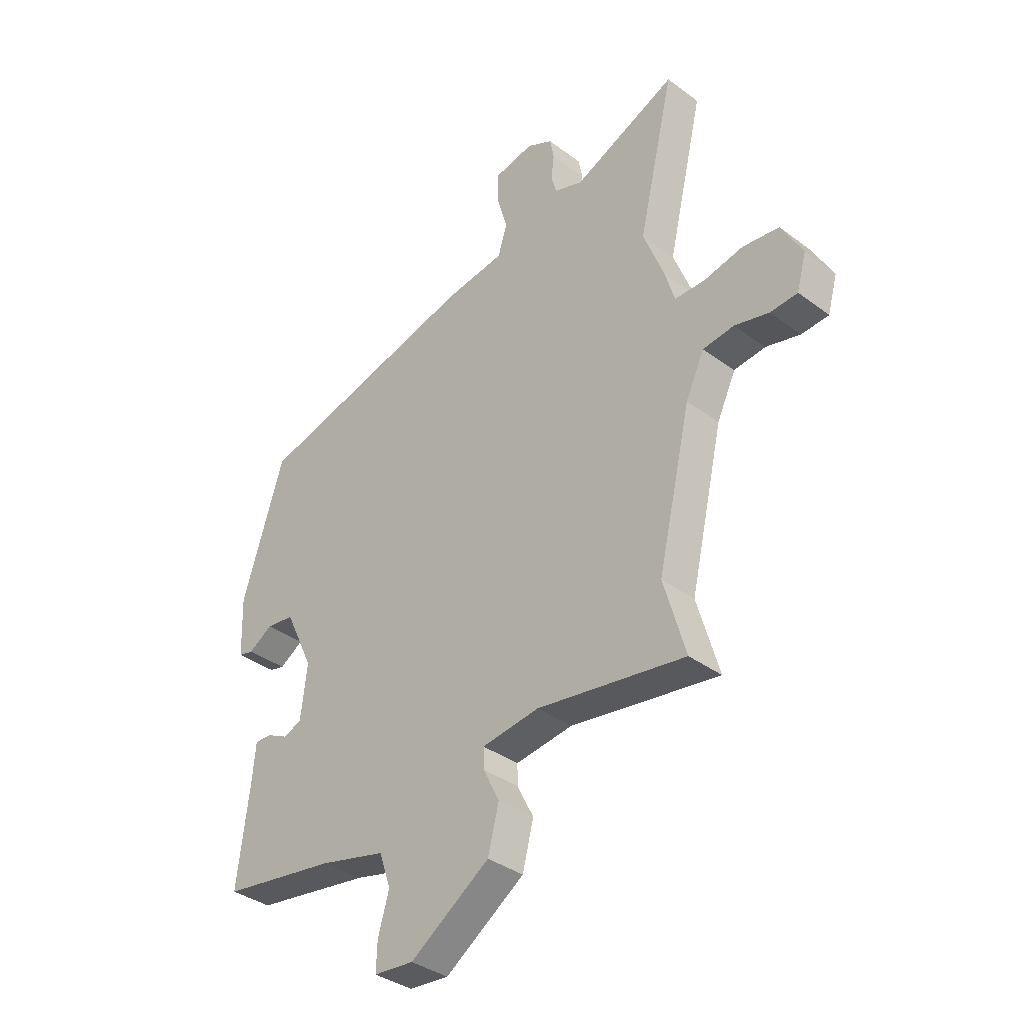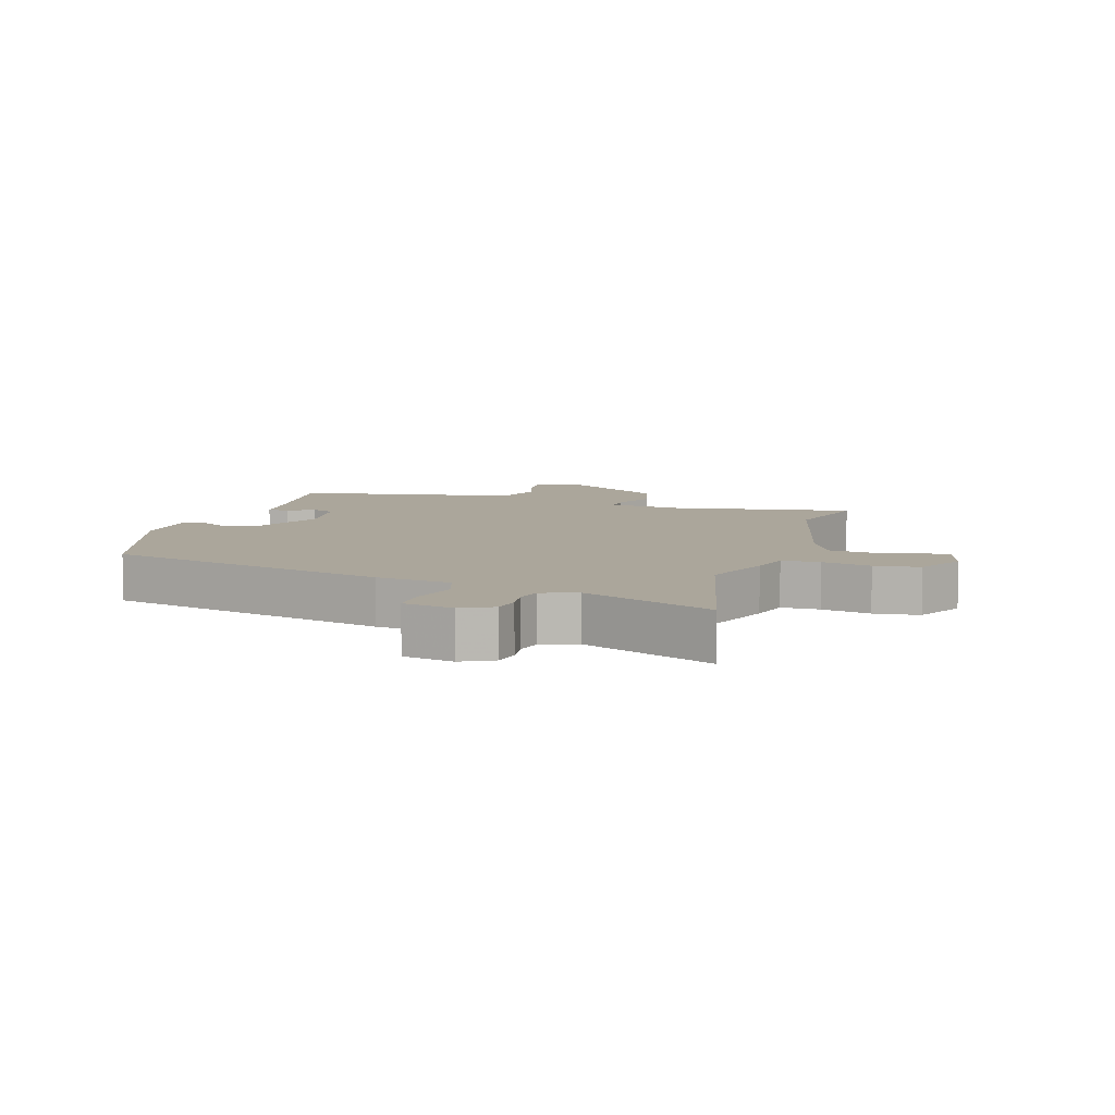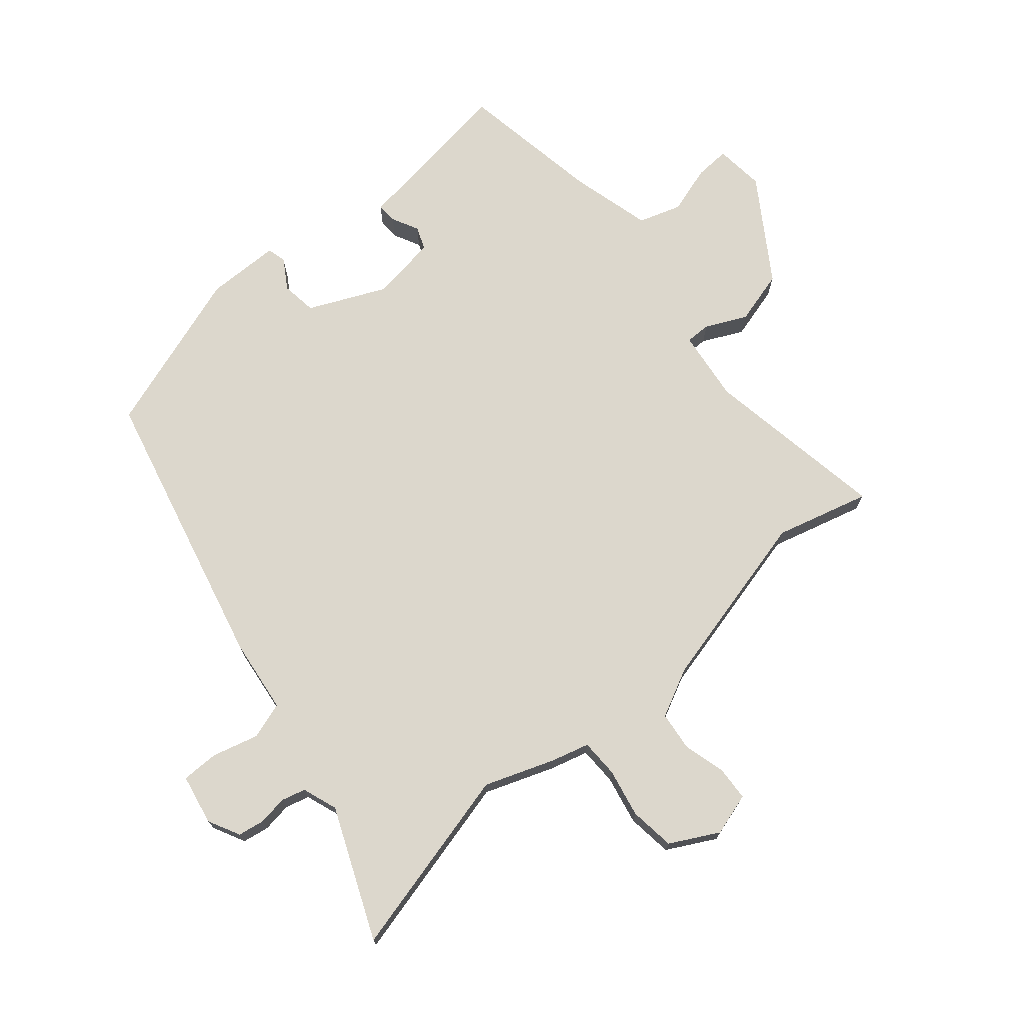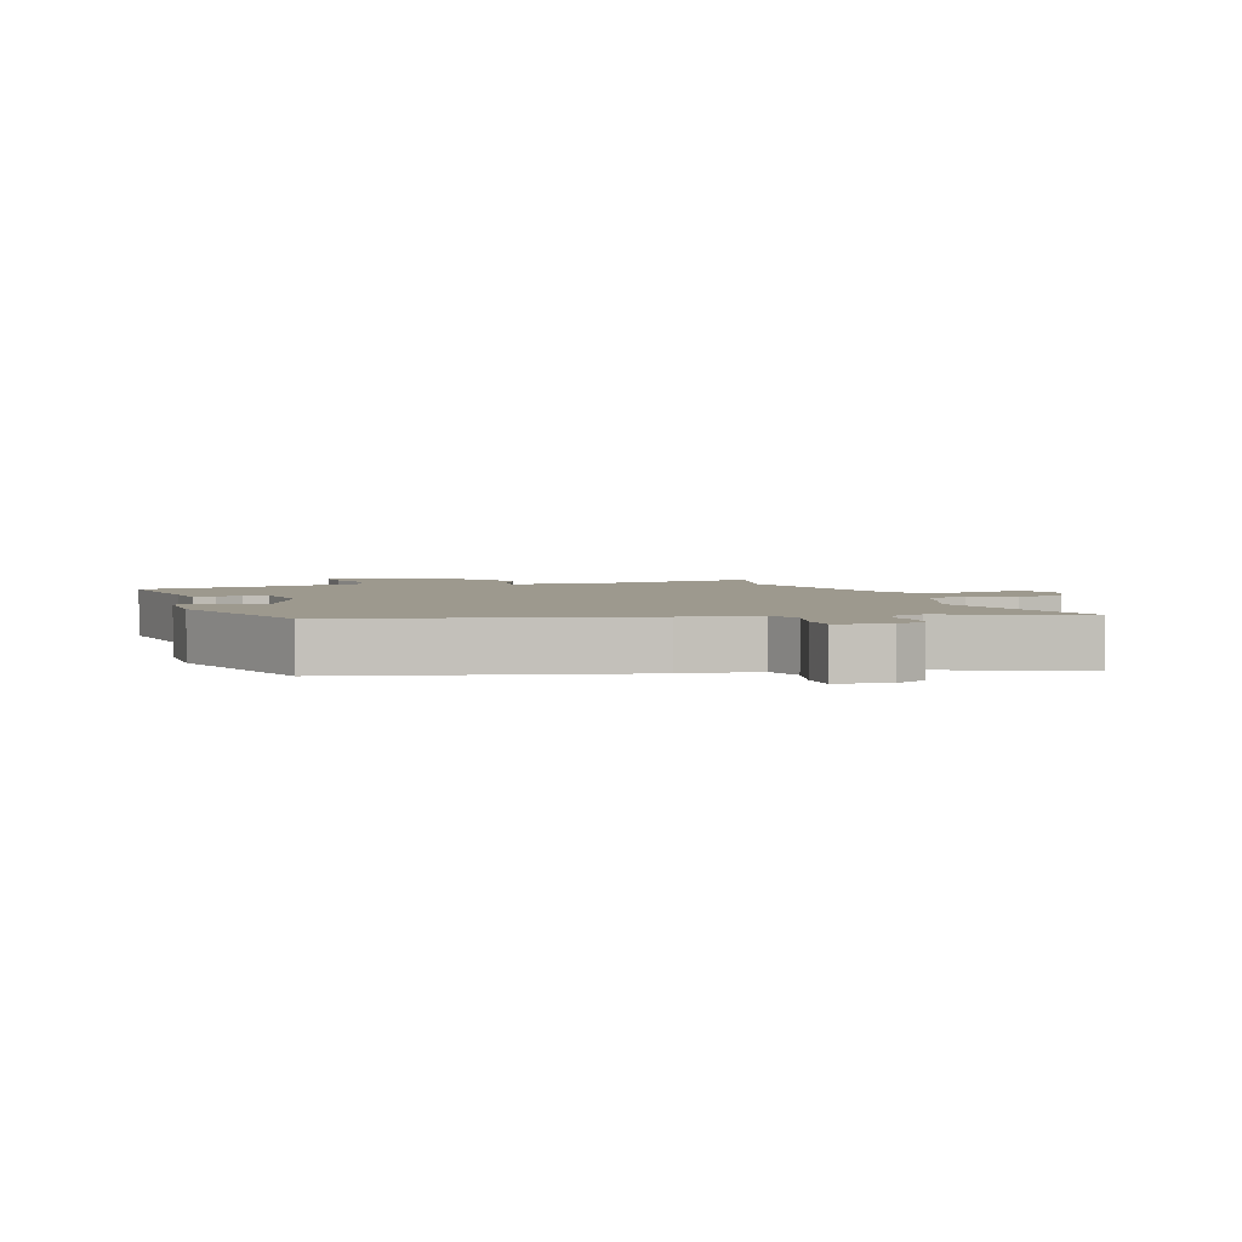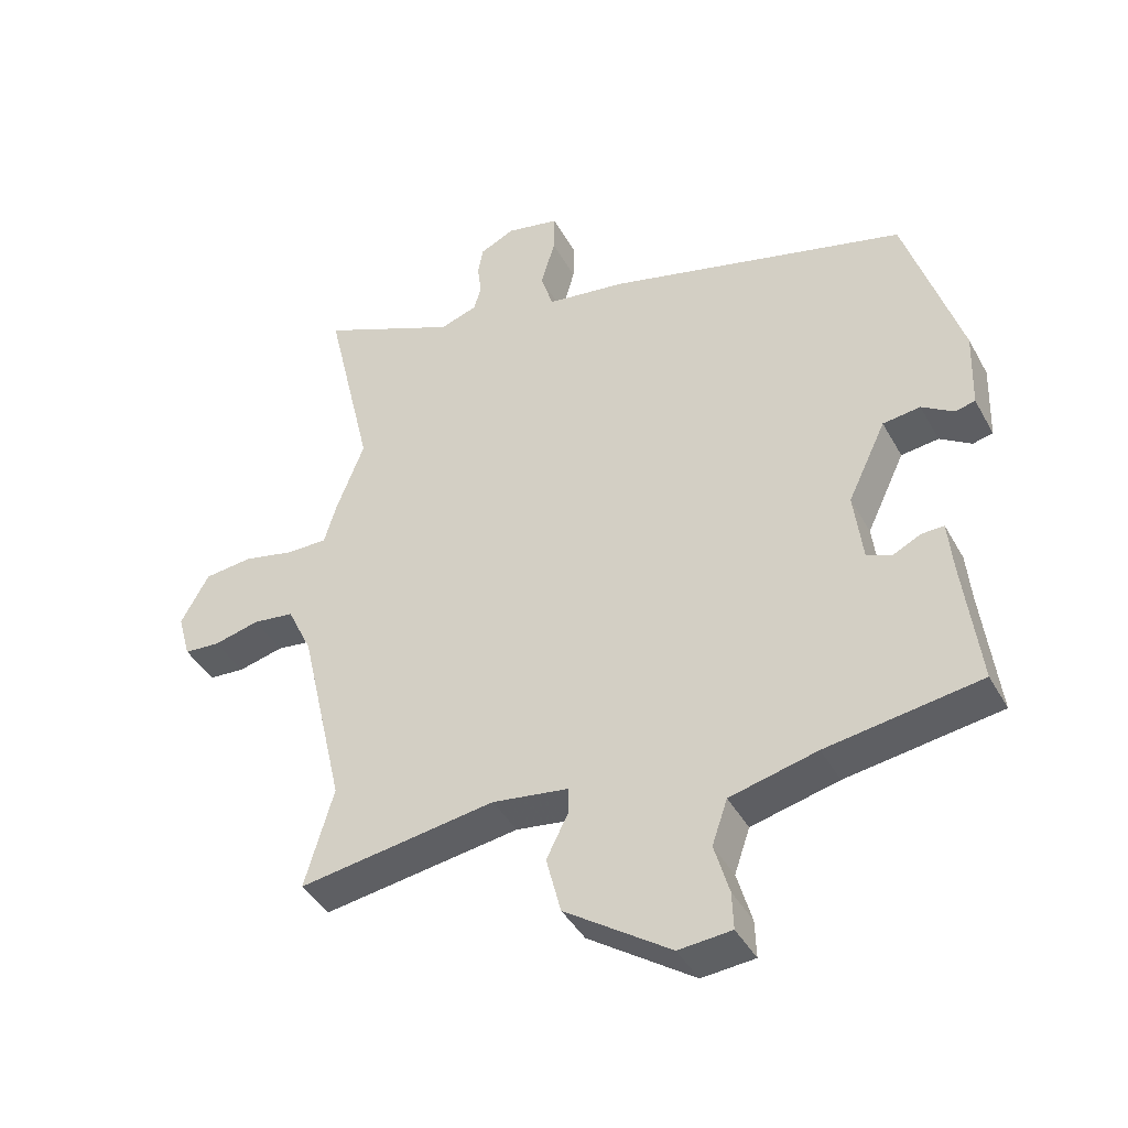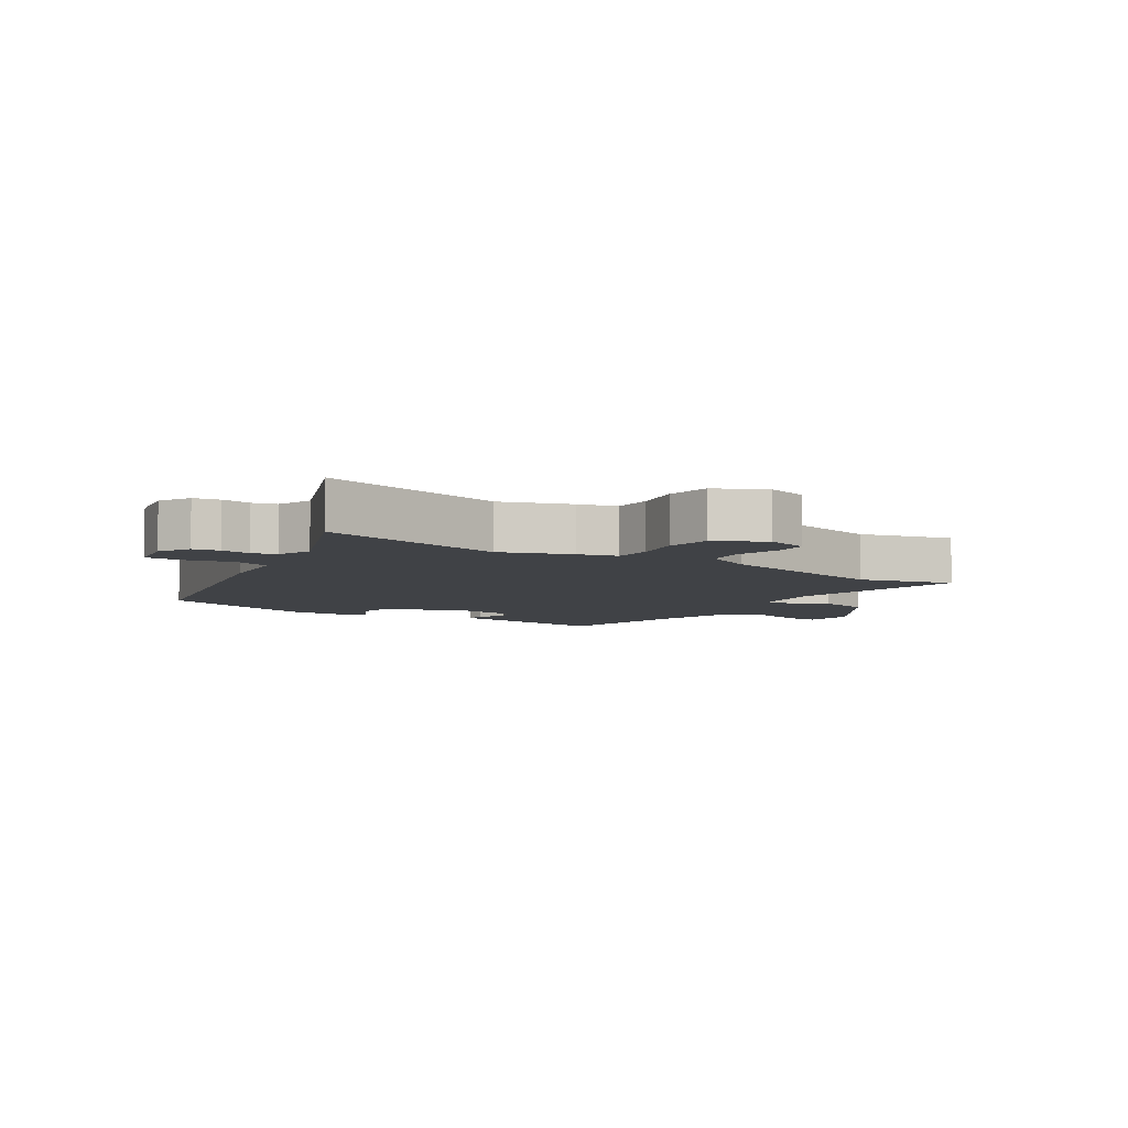
<metadata>
{"format":"obj","ext":"obj","renderer":"f3d","projection":"perspective","resolution":1024,"background":"white","views":[{"elev":-36.2,"azim":45.8,"up":"+Z"},{"elev":7.9,"azim":16.5,"up":"+Y"},{"elev":72.8,"azim":48.8,"up":"+Y"},{"elev":3.3,"azim":-19.9,"up":"+Y"},{"elev":-41.7,"azim":-153.2,"up":"+Z"},{"elev":-6.2,"azim":55.3,"up":"+Y"}]}
</metadata>
<code>
v 0.525 0.07 0.607
v 0.454 0.07 0.304
v 0.496 0.07 0.195
v 0.514 0.07 0.134
v 0.575 0.07 0.134
v 0.652 0.07 0.151
v 0.724 0.07 0.143
v 0.766 0.07 0.067
v 0.747 0.07 -0.001
v 0.693 0.07 -0.005
v 0.625 0.07 0.012
v 0.563 0.07 0.004
v 0.526 0.07 -0.074
v 0.46 0.07 -0.361
v 0.503 0.07 -0.51
v 0.209 0.07 -0.465
v 0.095 0.07 -0.481
v 0.096 0.07 -0.521
v 0.128 0.07 -0.585
v 0.106 0.07 -0.671
v -0.052 0.07 -0.778
v -0.131 0.07 -0.771
v -0.129 0.07 -0.715
v -0.107 0.07 -0.639
v -0.13 0.07 -0.572
v -0.26 0.07 -0.54
v -0.489 0.07 -0.505
v -0.465 0.07 -0.313
v -0.458 0.07 -0.238
v -0.425 0.07 -0.239
v -0.382 0.07 -0.26
v -0.346 0.07 -0.245
v -0.333 0.07 -0.139
v -0.39 0.07 -0.019
v -0.446 0.07 -0.012
v -0.493 0.07 -0.042
v -0.523 0.07 -0.035
v -0.527 0.07 0.082
v -0.444 0.07 0.346
v 0.004 0.07 0.462
v 0.123 0.07 0.479
v 0.141 0.07 0.538
v 0.12 0.07 0.611
v 0.119 0.07 0.67
v 0.199 0.07 0.687
v 0.25 0.07 0.662
v 0.258 0.07 0.62
v 0.252 0.07 0.573
v 0.263 0.07 0.535
v 0.319 0.07 0.516
v 0.525 0 0.607
v 0.454 0 0.304
v 0.496 0 0.195
v 0.514 0 0.134
v 0.575 0 0.134
v 0.652 0 0.151
v 0.724 0 0.143
v 0.766 0 0.067
v 0.747 0 -0.001
v 0.693 0 -0.005
v 0.625 0 0.012
v 0.563 0 0.004
v 0.526 0 -0.074
v 0.46 0 -0.361
v 0.503 0 -0.51
v 0.209 0 -0.465
v 0.095 0 -0.481
v 0.096 0 -0.521
v 0.128 0 -0.585
v 0.106 0 -0.671
v -0.052 0 -0.778
v -0.131 0 -0.771
v -0.129 0 -0.715
v -0.107 0 -0.639
v -0.13 0 -0.572
v -0.26 0 -0.54
v -0.489 0 -0.505
v -0.465 0 -0.313
v -0.458 0 -0.238
v -0.425 0 -0.239
v -0.382 0 -0.26
v -0.346 0 -0.245
v -0.333 0 -0.139
v -0.39 0 -0.019
v -0.446 0 -0.012
v -0.493 0 -0.042
v -0.523 0 -0.035
v -0.527 0 0.082
v -0.444 0 0.346
v 0.004 0 0.462
v 0.123 0 0.479
v 0.141 0 0.538
v 0.12 0 0.611
v 0.119 0 0.67
v 0.199 0 0.687
v 0.25 0 0.662
v 0.258 0 0.62
v 0.252 0 0.573
v 0.263 0 0.535
v 0.319 0 0.516
f 46 47 48
f 45 46 48
f 44 45 48
f 43 44 48
f 42 43 48
f 41 42 48 49
f 39 40 41
f 38 39 41
f 37 38 41
f 36 37 41
f 35 36 41
f 41 49 50
f 35 41 50
f 34 35 50
f 28 29 30 31
f 28 31 32
f 27 28 32
f 26 27 32
f 25 26 32 33
f 22 23 24
f 21 22 24
f 20 21 24
f 19 20 24
f 18 19 24
f 17 18 24 25
f 14 15 16
f 13 14 16 17
f 17 25 33
f 13 17 33
f 12 13 33
f 9 10 11
f 8 9 11
f 7 8 11
f 6 7 11
f 5 6 11
f 4 5 11 12
f 2 3 4
f 50 1 2
f 34 50 2
f 33 34 2
f 4 12 33
f 2 4 33
f 98 97 96
f 98 96 95
f 98 95 94
f 98 94 93
f 98 93 92
f 99 98 92 91
f 91 90 89
f 91 89 88
f 91 88 87
f 91 87 86
f 91 86 85
f 100 99 91
f 100 91 85
f 100 85 84
f 81 80 79 78
f 82 81 78
f 82 78 77
f 82 77 76
f 83 82 76 75
f 74 73 72
f 74 72 71
f 74 71 70
f 74 70 69
f 74 69 68
f 75 74 68 67
f 66 65 64
f 67 66 64 63
f 83 75 67
f 83 67 63
f 83 63 62
f 61 60 59
f 61 59 58
f 61 58 57
f 61 57 56
f 61 56 55
f 62 61 55 54
f 54 53 52
f 52 51 100
f 52 100 84
f 52 84 83
f 83 62 54
f 83 54 52
f 1 51 52 2
f 2 52 53 3
f 3 53 54 4
f 4 54 55 5
f 5 55 56 6
f 6 56 57 7
f 7 57 58 8
f 8 58 59 9
f 9 59 60 10
f 10 60 61 11
f 11 61 62 12
f 12 62 63 13
f 13 63 64 14
f 14 64 65 15
f 15 65 66 16
f 16 66 67 17
f 17 67 68 18
f 18 68 69 19
f 19 69 70 20
f 20 70 71 21
f 21 71 72 22
f 22 72 73 23
f 23 73 74 24
f 24 74 75 25
f 25 75 76 26
f 26 76 77 27
f 27 77 78 28
f 28 78 79 29
f 29 79 80 30
f 30 80 81 31
f 31 81 82 32
f 32 82 83 33
f 33 83 84 34
f 34 84 85 35
f 35 85 86 36
f 36 86 87 37
f 37 87 88 38
f 38 88 89 39
f 39 89 90 40
f 40 90 91 41
f 41 91 92 42
f 42 92 93 43
f 43 93 94 44
f 44 94 95 45
f 45 95 96 46
f 46 96 97 47
f 47 97 98 48
f 48 98 99 49
f 49 99 100 50
f 50 100 51 1

</code>
